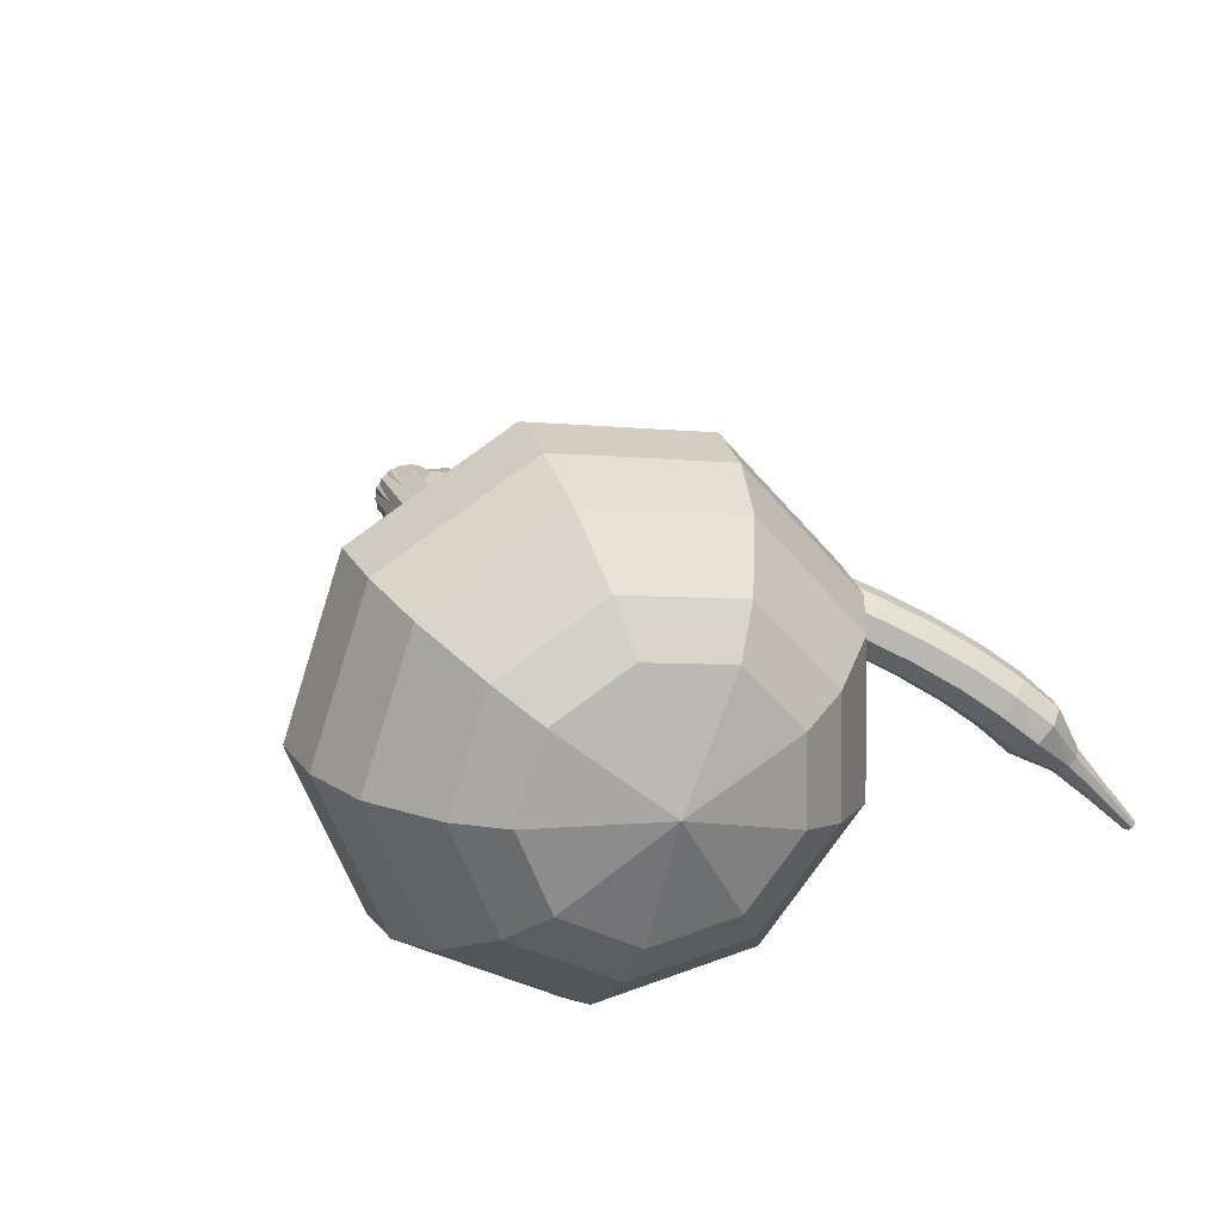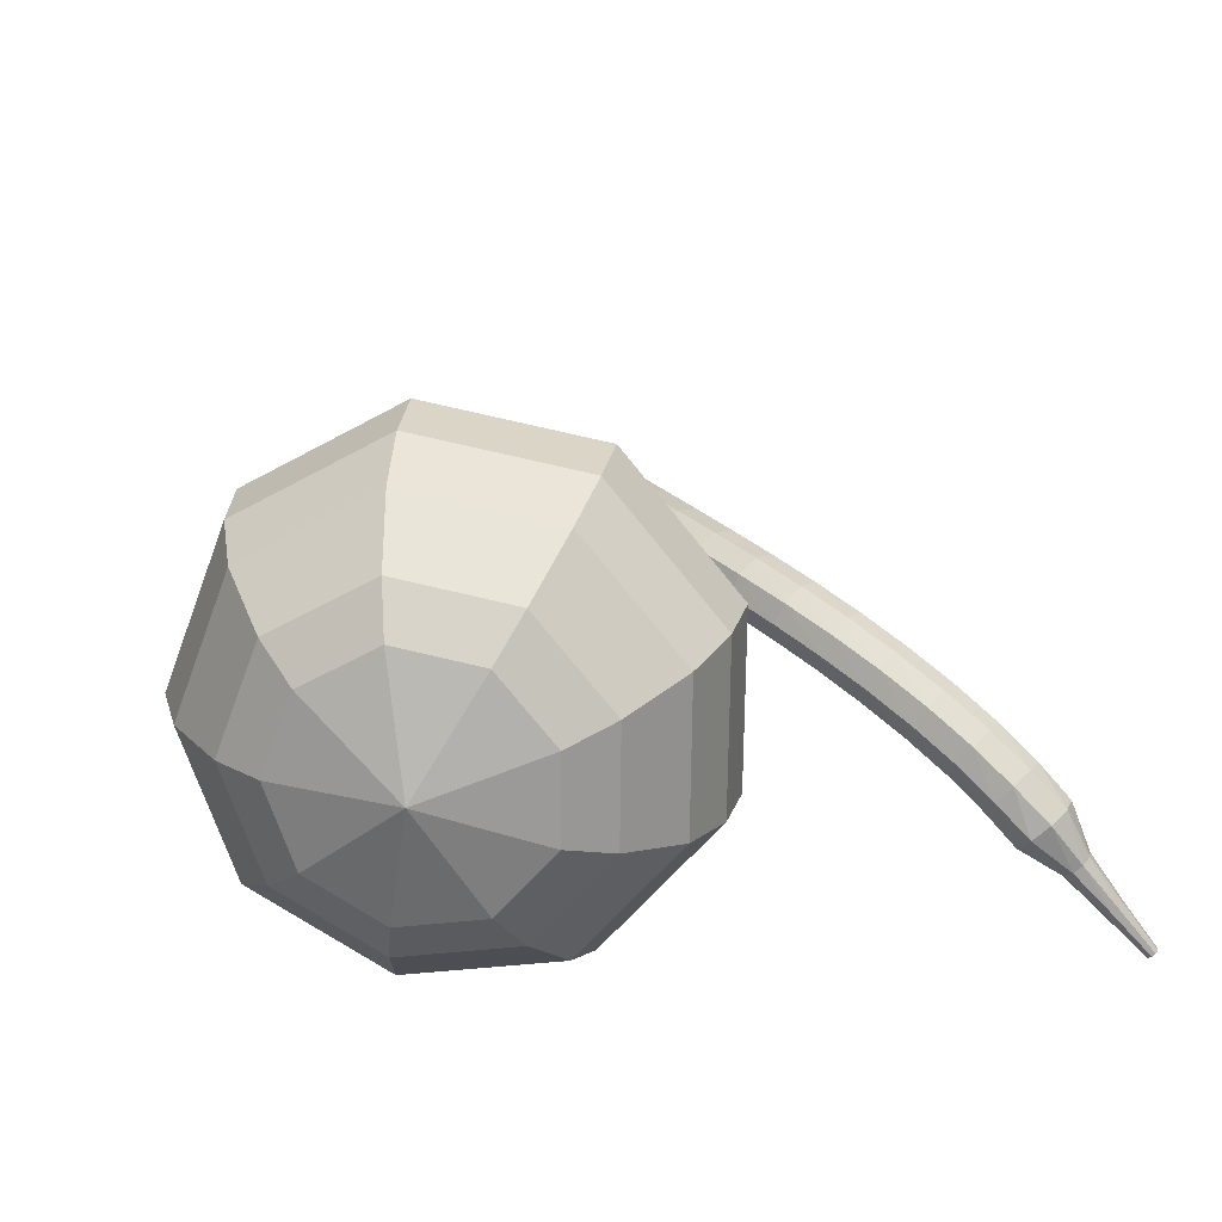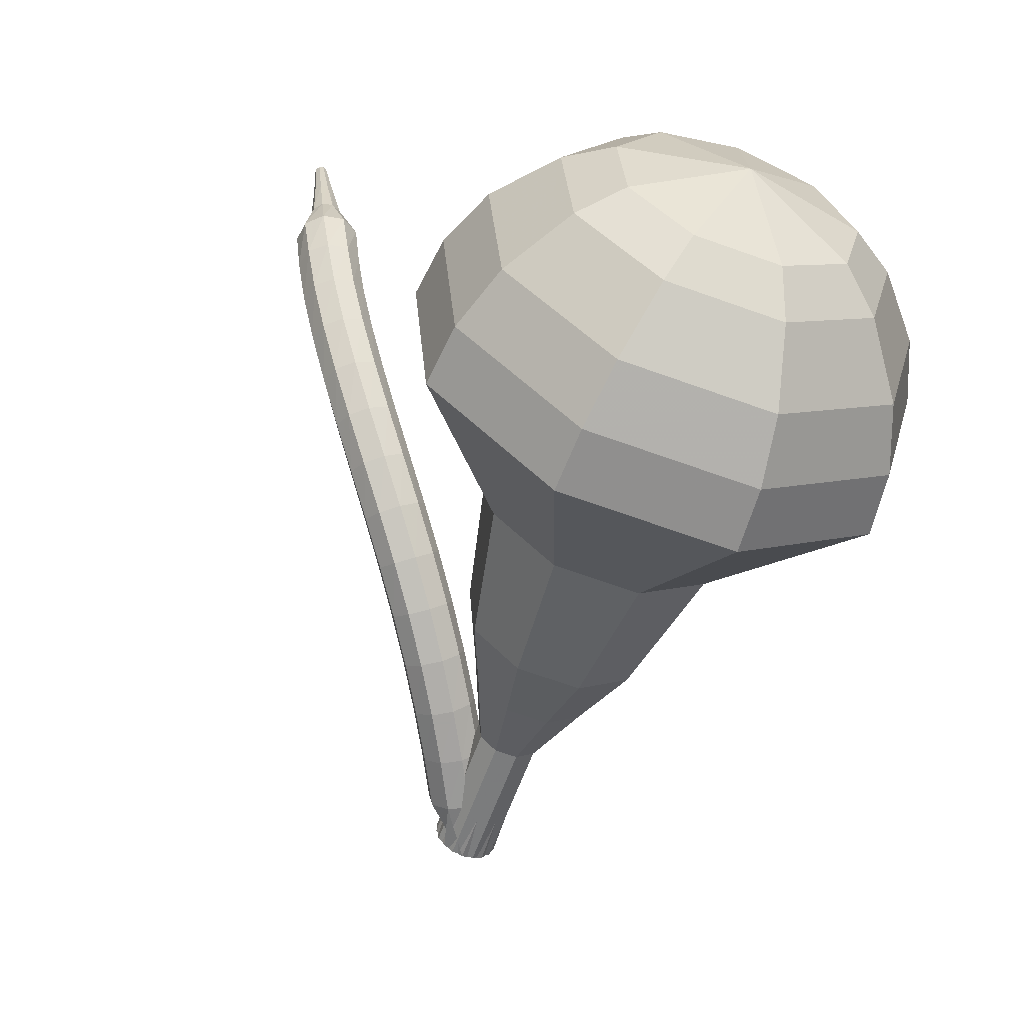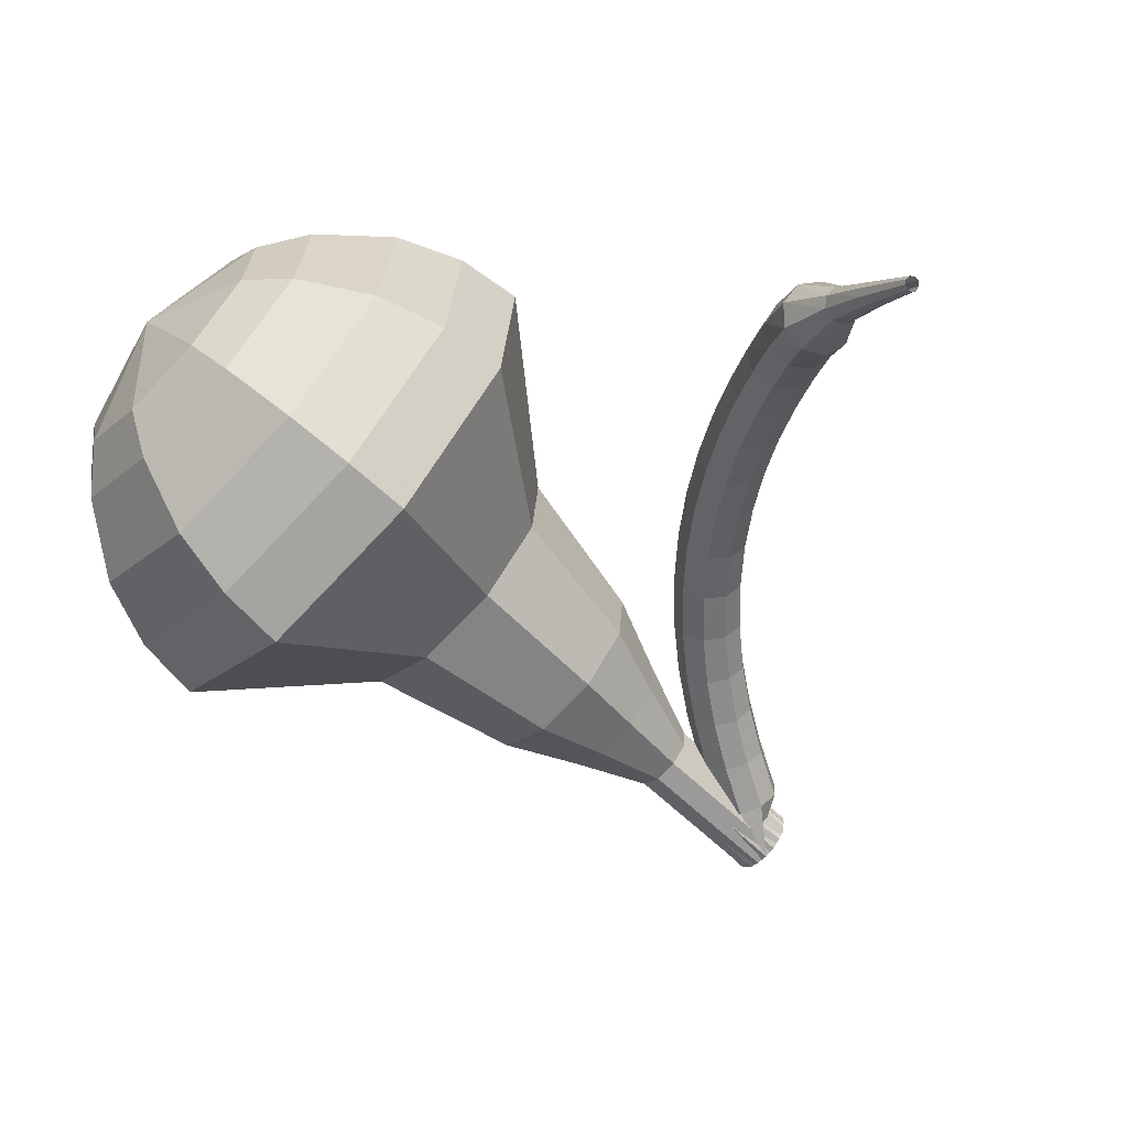
<metadata>
{"format":"obj","ext":"obj","renderer":"f3d","projection":"perspective","resolution":1024,"background":"white","views":[{"elev":25.5,"azim":136.4,"up":"+Z"},{"elev":25.8,"azim":162.5,"up":"+Z"},{"elev":14.6,"azim":30.7,"up":"+Y"},{"elev":-58.5,"azim":-158.5,"up":"+Z"}]}
</metadata>
<code>
g tube1
v 177.9 124 198.5
v 176.9 124.7 195.3
v 174.3 126.1 193.6
v 171.3 127.5 194.2
v 169.2 128.2 196.8
v 169.1 127.9 200.2
v 171 126.8 202.8
v 174 125.3 203.3
v 176.7 124.2 201.6
v 177.9 124 198.5
v 177.1 125.4 198.5
v 176.4 125.9 196.2
v 174.5 126.9 195
v 172.3 127.9 195.4
v 170.7 128.5 197.3
v 170.7 128.3 199.8
v 172 127.5 201.7
v 174.2 126.4 202.1
v 176.2 125.6 200.9
v 177.1 125.4 198.5
v 174.2 127.8 198.6
v 174.2 127.8 198.6
v 174.2 127.8 198.6
v 174.2 127.8 198.6
v 174.2 127.8 198.6
v 174.2 127.8 198.6
v 174.2 127.8 198.6
v 174.2 127.8 198.6
v 174.2 127.8 198.6
v 174.2 127.8 198.6
v 162.7 105.8 196.6
v 163 105.7 195.9
v 163.5 105.5 195.6
v 164.1 105.2 195.7
v 164.5 104.9 196.2
v 164.5 104.9 196.9
v 164 105.1 197.4
v 163.4 105.4 197.5
v 162.9 105.6 197.2
v 162.7 105.8 196.6
v 164.6 107 196.9
v 164.4 107.1 196.2
v 163.8 107.1 195.9
v 163.1 107.1 196
v 162.7 106.9 196.5
v 162.7 106.8 197.2
v 163.1 106.7 197.7
v 163.8 106.8 197.8
v 164.4 106.8 197.5
v 164.6 107 196.9
v 164.5 108.6 197.1
v 164.3 108.7 196.5
v 163.7 108.6 196.1
v 163 108.6 196.3
v 162.6 108.5 196.8
v 162.6 108.4 197.5
v 163 108.3 198
v 163.7 108.4 198.1
v 164.3 108.5 197.8
v 164.5 108.6 197.1
v 164.3 110.2 197.3
v 164.1 110.2 196.7
v 163.5 110.2 196.3
v 162.8 110.1 196.4
v 162.4 109.9 197
v 162.4 109.9 197.6
v 162.8 109.9 198.2
v 163.5 110 198.3
v 164.1 110.1 197.9
v 164.3 110.2 197.3
v 164 111.8 197.4
v 163.7 111.8 196.8
v 163.2 111.7 196.4
v 162.5 111.5 196.5
v 162.1 111.4 197.1
v 162.1 111.4 197.7
v 162.5 111.5 198.3
v 163.2 111.6 198.4
v 163.8 111.8 198
v 164 111.8 197.4
v 163.5 113.4 197.4
v 163.3 113.4 196.8
v 162.8 113.2 196.4
v 162.1 113 196.5
v 161.7 112.8 197.1
v 161.7 112.9 197.7
v 162.1 113 198.3
v 162.7 113.2 198.4
v 163.3 113.4 198.1
v 163.5 113.4 197.4
v 163 115 197.3
v 162.8 114.9 196.7
v 162.2 114.6 196.3
v 161.6 114.4 196.4
v 161.2 114.2 197
v 161.2 114.3 197.7
v 161.5 114.5 198.2
v 162.2 114.8 198.3
v 162.7 115 198
v 163 115 197.3
v 162.3 116.5 197.1
v 162.1 116.3 196.5
v 161.6 116 196.1
v 161 115.7 196.3
v 160.6 115.6 196.8
v 160.5 115.7 197.4
v 160.9 116 198
v 161.5 116.3 198.1
v 162 116.5 197.7
v 162.3 116.5 197.1
v 161.5 117.9 196.8
v 161.4 117.7 196.2
v 160.9 117.3 195.8
v 160.3 117 196
v 159.9 116.9 196.5
v 159.8 117 197.1
v 160.1 117.3 197.6
v 160.7 117.7 197.7
v 161.3 117.9 197.4
v 161.5 117.9 196.8
v 160.7 119.3 196.4
v 160.6 119 195.8
v 160.2 118.5 195.4
v 159.6 118.2 195.5
v 159.1 118.1 196
v 159 118.3 196.7
v 159.3 118.7 197.2
v 159.9 119.1 197.3
v 160.4 119.3 197
v 160.7 119.3 196.4
v 159.9 120.5 195.8
v 159.8 120.2 195.2
v 159.4 119.7 194.9
v 158.8 119.4 195
v 158.4 119.3 195.5
v 158.2 119.5 196.1
v 158.4 119.9 196.6
v 159 120.3 196.7
v 159.5 120.6 196.4
v 159.9 120.5 195.8
v 159 121.7 195.2
v 159 121.3 194.6
v 158.6 120.9 194.3
v 158 120.5 194.4
v 157.5 120.4 194.9
v 157.3 120.7 195.5
v 157.5 121.1 195.9
v 158.1 121.6 196
v 158.6 121.8 195.7
v 159 121.7 195.2
v 158.1 122.8 194.4
v 158.2 122.4 193.9
v 157.8 121.9 193.6
v 157.2 121.5 193.7
v 156.7 121.4 194.1
v 156.5 121.7 194.7
v 156.7 122.2 195.2
v 157.2 122.7 195.3
v 157.8 122.9 195
v 158.1 122.8 194.4
v 157.4 123.7 193.6
v 157.5 123.3 193.1
v 157.2 122.7 192.9
v 156.6 122.3 193
v 156.1 122.3 193.4
v 155.8 122.6 193.9
v 155.9 123.1 194.3
v 156.4 123.6 194.4
v 157 123.9 194.2
v 157.4 123.7 193.6
v 156.7 124.5 192.8
v 156.8 124 192.3
v 156.6 123.4 192.1
v 156.1 123 192.2
v 155.5 122.9 192.5
v 155.2 123.2 193
v 155.2 123.8 193.4
v 155.6 124.4 193.5
v 156.2 124.6 193.2
v 156.7 124.5 192.8
v 155.5 124.8 191.8
v 155.6 124.6 191.5
v 155.6 124.2 191.4
v 155.3 124 191.5
v 155.1 123.9 191.6
v 154.8 124.1 191.9
v 154.8 124.4 192.1
v 155 124.7 192.1
v 155.2 124.8 192
v 155.5 124.8 191.8
v 154.5 125.2 190.6
v 154.6 125.1 190.4
v 154.5 124.9 190.3
v 154.4 124.7 190.4
v 154.2 124.6 190.5
v 154.1 124.7 190.6
v 154 124.9 190.7
v 154.1 125.1 190.8
v 154.3 125.2 190.7
v 154.5 125.2 190.6
v 153.4 125.7 189.3
v 153.5 125.6 189.2
v 153.5 125.5 189.2
v 153.4 125.4 189.2
v 153.3 125.3 189.2
v 153.2 125.4 189.3
v 153.2 125.5 189.4
v 153.2 125.6 189.4
v 153.3 125.7 189.4
v 153.4 125.7 189.3
f 1 2 12
f 12 11 1
f 2 3 13
f 13 12 2
f 3 4 14
f 14 13 3
f 4 5 15
f 15 14 4
f 5 6 16
f 16 15 5
f 6 7 17
f 17 16 6
f 7 8 18
f 18 17 7
f 8 9 19
f 19 18 8
f 9 10 20
f 20 19 9
f 11 12 22
f 22 21 11
f 12 13 23
f 23 22 12
f 13 14 24
f 24 23 13
f 14 15 25
f 25 24 14
f 15 16 26
f 26 25 15
f 16 17 27
f 27 26 16
f 17 18 28
f 28 27 17
f 18 19 29
f 29 28 18
f 19 20 30
f 30 29 19
f 21 22 32
f 32 31 21
f 22 23 33
f 33 32 22
f 23 24 34
f 34 33 23
f 24 25 35
f 35 34 24
f 25 26 36
f 36 35 25
f 26 27 37
f 37 36 26
f 27 28 38
f 38 37 27
f 28 29 39
f 39 38 28
f 29 30 40
f 40 39 29
f 31 32 42
f 42 41 31
f 32 33 43
f 43 42 32
f 33 34 44
f 44 43 33
f 34 35 45
f 45 44 34
f 35 36 46
f 46 45 35
f 36 37 47
f 47 46 36
f 37 38 48
f 48 47 37
f 38 39 49
f 49 48 38
f 39 40 50
f 50 49 39
f 41 42 52
f 52 51 41
f 42 43 53
f 53 52 42
f 43 44 54
f 54 53 43
f 44 45 55
f 55 54 44
f 45 46 56
f 56 55 45
f 46 47 57
f 57 56 46
f 47 48 58
f 58 57 47
f 48 49 59
f 59 58 48
f 49 50 60
f 60 59 49
f 51 52 62
f 62 61 51
f 52 53 63
f 63 62 52
f 53 54 64
f 64 63 53
f 54 55 65
f 65 64 54
f 55 56 66
f 66 65 55
f 56 57 67
f 67 66 56
f 57 58 68
f 68 67 57
f 58 59 69
f 69 68 58
f 59 60 70
f 70 69 59
f 61 62 72
f 72 71 61
f 62 63 73
f 73 72 62
f 63 64 74
f 74 73 63
f 64 65 75
f 75 74 64
f 65 66 76
f 76 75 65
f 66 67 77
f 77 76 66
f 67 68 78
f 78 77 67
f 68 69 79
f 79 78 68
f 69 70 80
f 80 79 69
f 71 72 82
f 82 81 71
f 72 73 83
f 83 82 72
f 73 74 84
f 84 83 73
f 74 75 85
f 85 84 74
f 75 76 86
f 86 85 75
f 76 77 87
f 87 86 76
f 77 78 88
f 88 87 77
f 78 79 89
f 89 88 78
f 79 80 90
f 90 89 79
f 81 82 92
f 92 91 81
f 82 83 93
f 93 92 82
f 83 84 94
f 94 93 83
f 84 85 95
f 95 94 84
f 85 86 96
f 96 95 85
f 86 87 97
f 97 96 86
f 87 88 98
f 98 97 87
f 88 89 99
f 99 98 88
f 89 90 100
f 100 99 89
f 91 92 102
f 102 101 91
f 92 93 103
f 103 102 92
f 93 94 104
f 104 103 93
f 94 95 105
f 105 104 94
f 95 96 106
f 106 105 95
f 96 97 107
f 107 106 96
f 97 98 108
f 108 107 97
f 98 99 109
f 109 108 98
f 99 100 110
f 110 109 99
f 101 102 112
f 112 111 101
f 102 103 113
f 113 112 102
f 103 104 114
f 114 113 103
f 104 105 115
f 115 114 104
f 105 106 116
f 116 115 105
f 106 107 117
f 117 116 106
f 107 108 118
f 118 117 107
f 108 109 119
f 119 118 108
f 109 110 120
f 120 119 109
f 111 112 122
f 122 121 111
f 112 113 123
f 123 122 112
f 113 114 124
f 124 123 113
f 114 115 125
f 125 124 114
f 115 116 126
f 126 125 115
f 116 117 127
f 127 126 116
f 117 118 128
f 128 127 117
f 118 119 129
f 129 128 118
f 119 120 130
f 130 129 119
f 121 122 132
f 132 131 121
f 122 123 133
f 133 132 122
f 123 124 134
f 134 133 123
f 124 125 135
f 135 134 124
f 125 126 136
f 136 135 125
f 126 127 137
f 137 136 126
f 127 128 138
f 138 137 127
f 128 129 139
f 139 138 128
f 129 130 140
f 140 139 129
f 131 132 142
f 142 141 131
f 132 133 143
f 143 142 132
f 133 134 144
f 144 143 133
f 134 135 145
f 145 144 134
f 135 136 146
f 146 145 135
f 136 137 147
f 147 146 136
f 137 138 148
f 148 147 137
f 138 139 149
f 149 148 138
f 139 140 150
f 150 149 139
f 141 142 152
f 152 151 141
f 142 143 153
f 153 152 142
f 143 144 154
f 154 153 143
f 144 145 155
f 155 154 144
f 145 146 156
f 156 155 145
f 146 147 157
f 157 156 146
f 147 148 158
f 158 157 147
f 148 149 159
f 159 158 148
f 149 150 160
f 160 159 149
f 151 152 162
f 162 161 151
f 152 153 163
f 163 162 152
f 153 154 164
f 164 163 153
f 154 155 165
f 165 164 154
f 155 156 166
f 166 165 155
f 156 157 167
f 167 166 156
f 157 158 168
f 168 167 157
f 158 159 169
f 169 168 158
f 159 160 170
f 170 169 159
f 161 162 172
f 172 171 161
f 162 163 173
f 173 172 162
f 163 164 174
f 174 173 163
f 164 165 175
f 175 174 164
f 165 166 176
f 176 175 165
f 166 167 177
f 177 176 166
f 167 168 178
f 178 177 167
f 168 169 179
f 179 178 168
f 169 170 180
f 180 179 169
f 171 172 182
f 182 181 171
f 172 173 183
f 183 182 172
f 173 174 184
f 184 183 173
f 174 175 185
f 185 184 174
f 175 176 186
f 186 185 175
f 176 177 187
f 187 186 176
f 177 178 188
f 188 187 177
f 178 179 189
f 189 188 178
f 179 180 190
f 190 189 179
f 181 182 192
f 192 191 181
f 182 183 193
f 193 192 182
f 183 184 194
f 194 193 183
f 184 185 195
f 195 194 184
f 185 186 196
f 196 195 185
f 186 187 197
f 197 196 186
f 187 188 198
f 198 197 187
f 188 189 199
f 199 198 188
f 189 190 200
f 200 199 189
f 191 192 202
f 202 201 191
f 192 193 203
f 203 202 192
f 193 194 204
f 204 203 193
f 194 195 205
f 205 204 194
f 195 196 206
f 206 205 195
f 196 197 207
f 207 206 196
f 197 198 208
f 208 207 197
f 198 199 209
f 209 208 198
f 199 200 210
f 210 209 199
v 164.5 104.9 196.6
v 164.3 105.1 195.9
v 163.8 105.3 195.6
v 163.2 105.6 195.7
v 162.8 105.8 196.2
v 162.8 105.7 196.9
v 163.1 105.5 197.4
v 163.8 105.2 197.5
v 164.3 105 197.2
v 164.5 104.9 196.6
v 165.5 106.9 196.7
v 165.3 107 196.1
v 164.7 107.3 195.8
v 164.1 107.6 195.9
v 163.7 107.7 196.4
v 163.7 107.7 197.1
v 164.1 107.5 197.6
v 164.7 107.2 197.7
v 165.2 106.9 197.4
v 165.5 106.9 196.7
v 166.4 108.8 196.9
v 166.2 109 196.3
v 165.7 109.3 195.9
v 165.1 109.5 196
v 164.6 109.7 196.6
v 164.6 109.6 197.3
v 165 109.4 197.8
v 165.6 109.1 197.9
v 166.1 108.9 197.6
v 166.4 108.8 196.9
v 168.1 110.4 197.1
v 167.7 110.7 195.9
v 166.8 111.2 195.3
v 165.6 111.7 195.5
v 164.8 112 196.5
v 164.8 111.9 197.7
v 165.5 111.5 198.7
v 166.6 110.9 198.9
v 167.7 110.5 198.3
v 168.1 110.4 197.1
v 169.9 112 197.3
v 169.3 112.4 195.5
v 167.9 113.2 194.5
v 166.1 114 194.8
v 165 114.4 196.3
v 164.9 114.2 198.2
v 166 113.6 199.7
v 167.7 112.8 200
v 169.2 112.1 199.1
v 169.9 112 197.3
v 172.6 115.5 197.6
v 171.8 116 195.2
v 169.9 117.1 194
v 167.6 118.1 194.4
v 166 118.7 196.4
v 165.9 118.5 198.9
v 167.3 117.6 200.9
v 169.6 116.5 201.3
v 171.7 115.7 200
v 172.6 115.5 197.6
v 177.8 117.8 198
v 176.4 118.9 193.2
v 172.4 121 190.6
v 167.8 123.1 191.5
v 164.7 124.2 195.4
v 164.5 123.8 200.6
v 167.4 122.1 204.5
v 171.9 119.9 205.4
v 176 118.2 202.8
v 177.8 117.8 198
v 178.4 119.6 198.2
v 177 120.7 193.5
v 173.2 122.7 191
v 168.7 124.7 191.9
v 165.7 125.8 195.7
v 165.5 125.4 200.6
v 168.3 123.8 204.4
v 172.7 121.6 205.3
v 176.7 120 202.8
v 178.4 119.6 198.2
v 178.5 121.6 198.3
v 177.2 122.6 194.2
v 173.8 124.4 191.9
v 169.9 126.2 192.7
v 167.1 127.1 196.1
v 167 126.8 200.5
v 169.5 125.3 203.9
v 173.4 123.4 204.7
v 176.9 121.9 202.5
v 178.5 121.6 198.3
v 177.9 124 198.5
v 176.9 124.7 195.3
v 174.3 126.1 193.6
v 171.3 127.5 194.2
v 169.2 128.2 196.8
v 169.1 127.9 200.2
v 171 126.8 202.8
v 174 125.3 203.3
v 176.7 124.2 201.6
v 177.9 124 198.5
v 177.1 125.4 198.5
v 176.4 125.9 196.2
v 174.5 126.9 195
v 172.3 127.9 195.4
v 170.7 128.5 197.3
v 170.7 128.3 199.8
v 172 127.5 201.7
v 174.2 126.4 202.1
v 176.2 125.6 200.9
v 177.1 125.4 198.5
v 174.2 127.8 198.6
v 174.2 127.8 198.6
v 174.2 127.8 198.6
v 174.2 127.8 198.6
v 174.2 127.8 198.6
v 174.2 127.8 198.6
v 174.2 127.8 198.6
v 174.2 127.8 198.6
v 174.2 127.8 198.6
v 174.2 127.8 198.6
f 211 212 222
f 222 221 211
f 212 213 223
f 223 222 212
f 213 214 224
f 224 223 213
f 214 215 225
f 225 224 214
f 215 216 226
f 226 225 215
f 216 217 227
f 227 226 216
f 217 218 228
f 228 227 217
f 218 219 229
f 229 228 218
f 219 220 230
f 230 229 219
f 221 222 232
f 232 231 221
f 222 223 233
f 233 232 222
f 223 224 234
f 234 233 223
f 224 225 235
f 235 234 224
f 225 226 236
f 236 235 225
f 226 227 237
f 237 236 226
f 227 228 238
f 238 237 227
f 228 229 239
f 239 238 228
f 229 230 240
f 240 239 229
f 231 232 242
f 242 241 231
f 232 233 243
f 243 242 232
f 233 234 244
f 244 243 233
f 234 235 245
f 245 244 234
f 235 236 246
f 246 245 235
f 236 237 247
f 247 246 236
f 237 238 248
f 248 247 237
f 238 239 249
f 249 248 238
f 239 240 250
f 250 249 239
f 241 242 252
f 252 251 241
f 242 243 253
f 253 252 242
f 243 244 254
f 254 253 243
f 244 245 255
f 255 254 244
f 245 246 256
f 256 255 245
f 246 247 257
f 257 256 246
f 247 248 258
f 258 257 247
f 248 249 259
f 259 258 248
f 249 250 260
f 260 259 249
f 251 252 262
f 262 261 251
f 252 253 263
f 263 262 252
f 253 254 264
f 264 263 253
f 254 255 265
f 265 264 254
f 255 256 266
f 266 265 255
f 256 257 267
f 267 266 256
f 257 258 268
f 268 267 257
f 258 259 269
f 269 268 258
f 259 260 270
f 270 269 259
f 261 262 272
f 272 271 261
f 262 263 273
f 273 272 262
f 263 264 274
f 274 273 263
f 264 265 275
f 275 274 264
f 265 266 276
f 276 275 265
f 266 267 277
f 277 276 266
f 267 268 278
f 278 277 267
f 268 269 279
f 279 278 268
f 269 270 280
f 280 279 269
f 271 272 282
f 282 281 271
f 272 273 283
f 283 282 272
f 273 274 284
f 284 283 273
f 274 275 285
f 285 284 274
f 275 276 286
f 286 285 275
f 276 277 287
f 287 286 276
f 277 278 288
f 288 287 277
f 278 279 289
f 289 288 278
f 279 280 290
f 290 289 279
f 281 282 292
f 292 291 281
f 282 283 293
f 293 292 282
f 283 284 294
f 294 293 283
f 284 285 295
f 295 294 284
f 285 286 296
f 296 295 285
f 286 287 297
f 297 296 286
f 287 288 298
f 298 297 287
f 288 289 299
f 299 298 288
f 289 290 300
f 300 299 289
f 291 292 302
f 302 301 291
f 292 293 303
f 303 302 292
f 293 294 304
f 304 303 293
f 294 295 305
f 305 304 294
f 295 296 306
f 306 305 295
f 296 297 307
f 307 306 296
f 297 298 308
f 308 307 297
f 298 299 309
f 309 308 298
f 299 300 310
f 310 309 299
f 301 302 312
f 312 311 301
f 302 303 313
f 313 312 302
f 303 304 314
f 314 313 303
f 304 305 315
f 315 314 304
f 305 306 316
f 316 315 305
f 306 307 317
f 317 316 306
f 307 308 318
f 318 317 307
f 308 309 319
f 319 318 308
f 309 310 320
f 320 319 309
f 311 312 322
f 322 321 311
f 312 313 323
f 323 322 312
f 313 314 324
f 324 323 313
f 314 315 325
f 325 324 314
f 315 316 326
f 326 325 315
f 316 317 327
f 327 326 316
f 317 318 328
f 328 327 317
f 318 319 329
f 329 328 318
f 319 320 330
f 330 329 319
g

</code>
